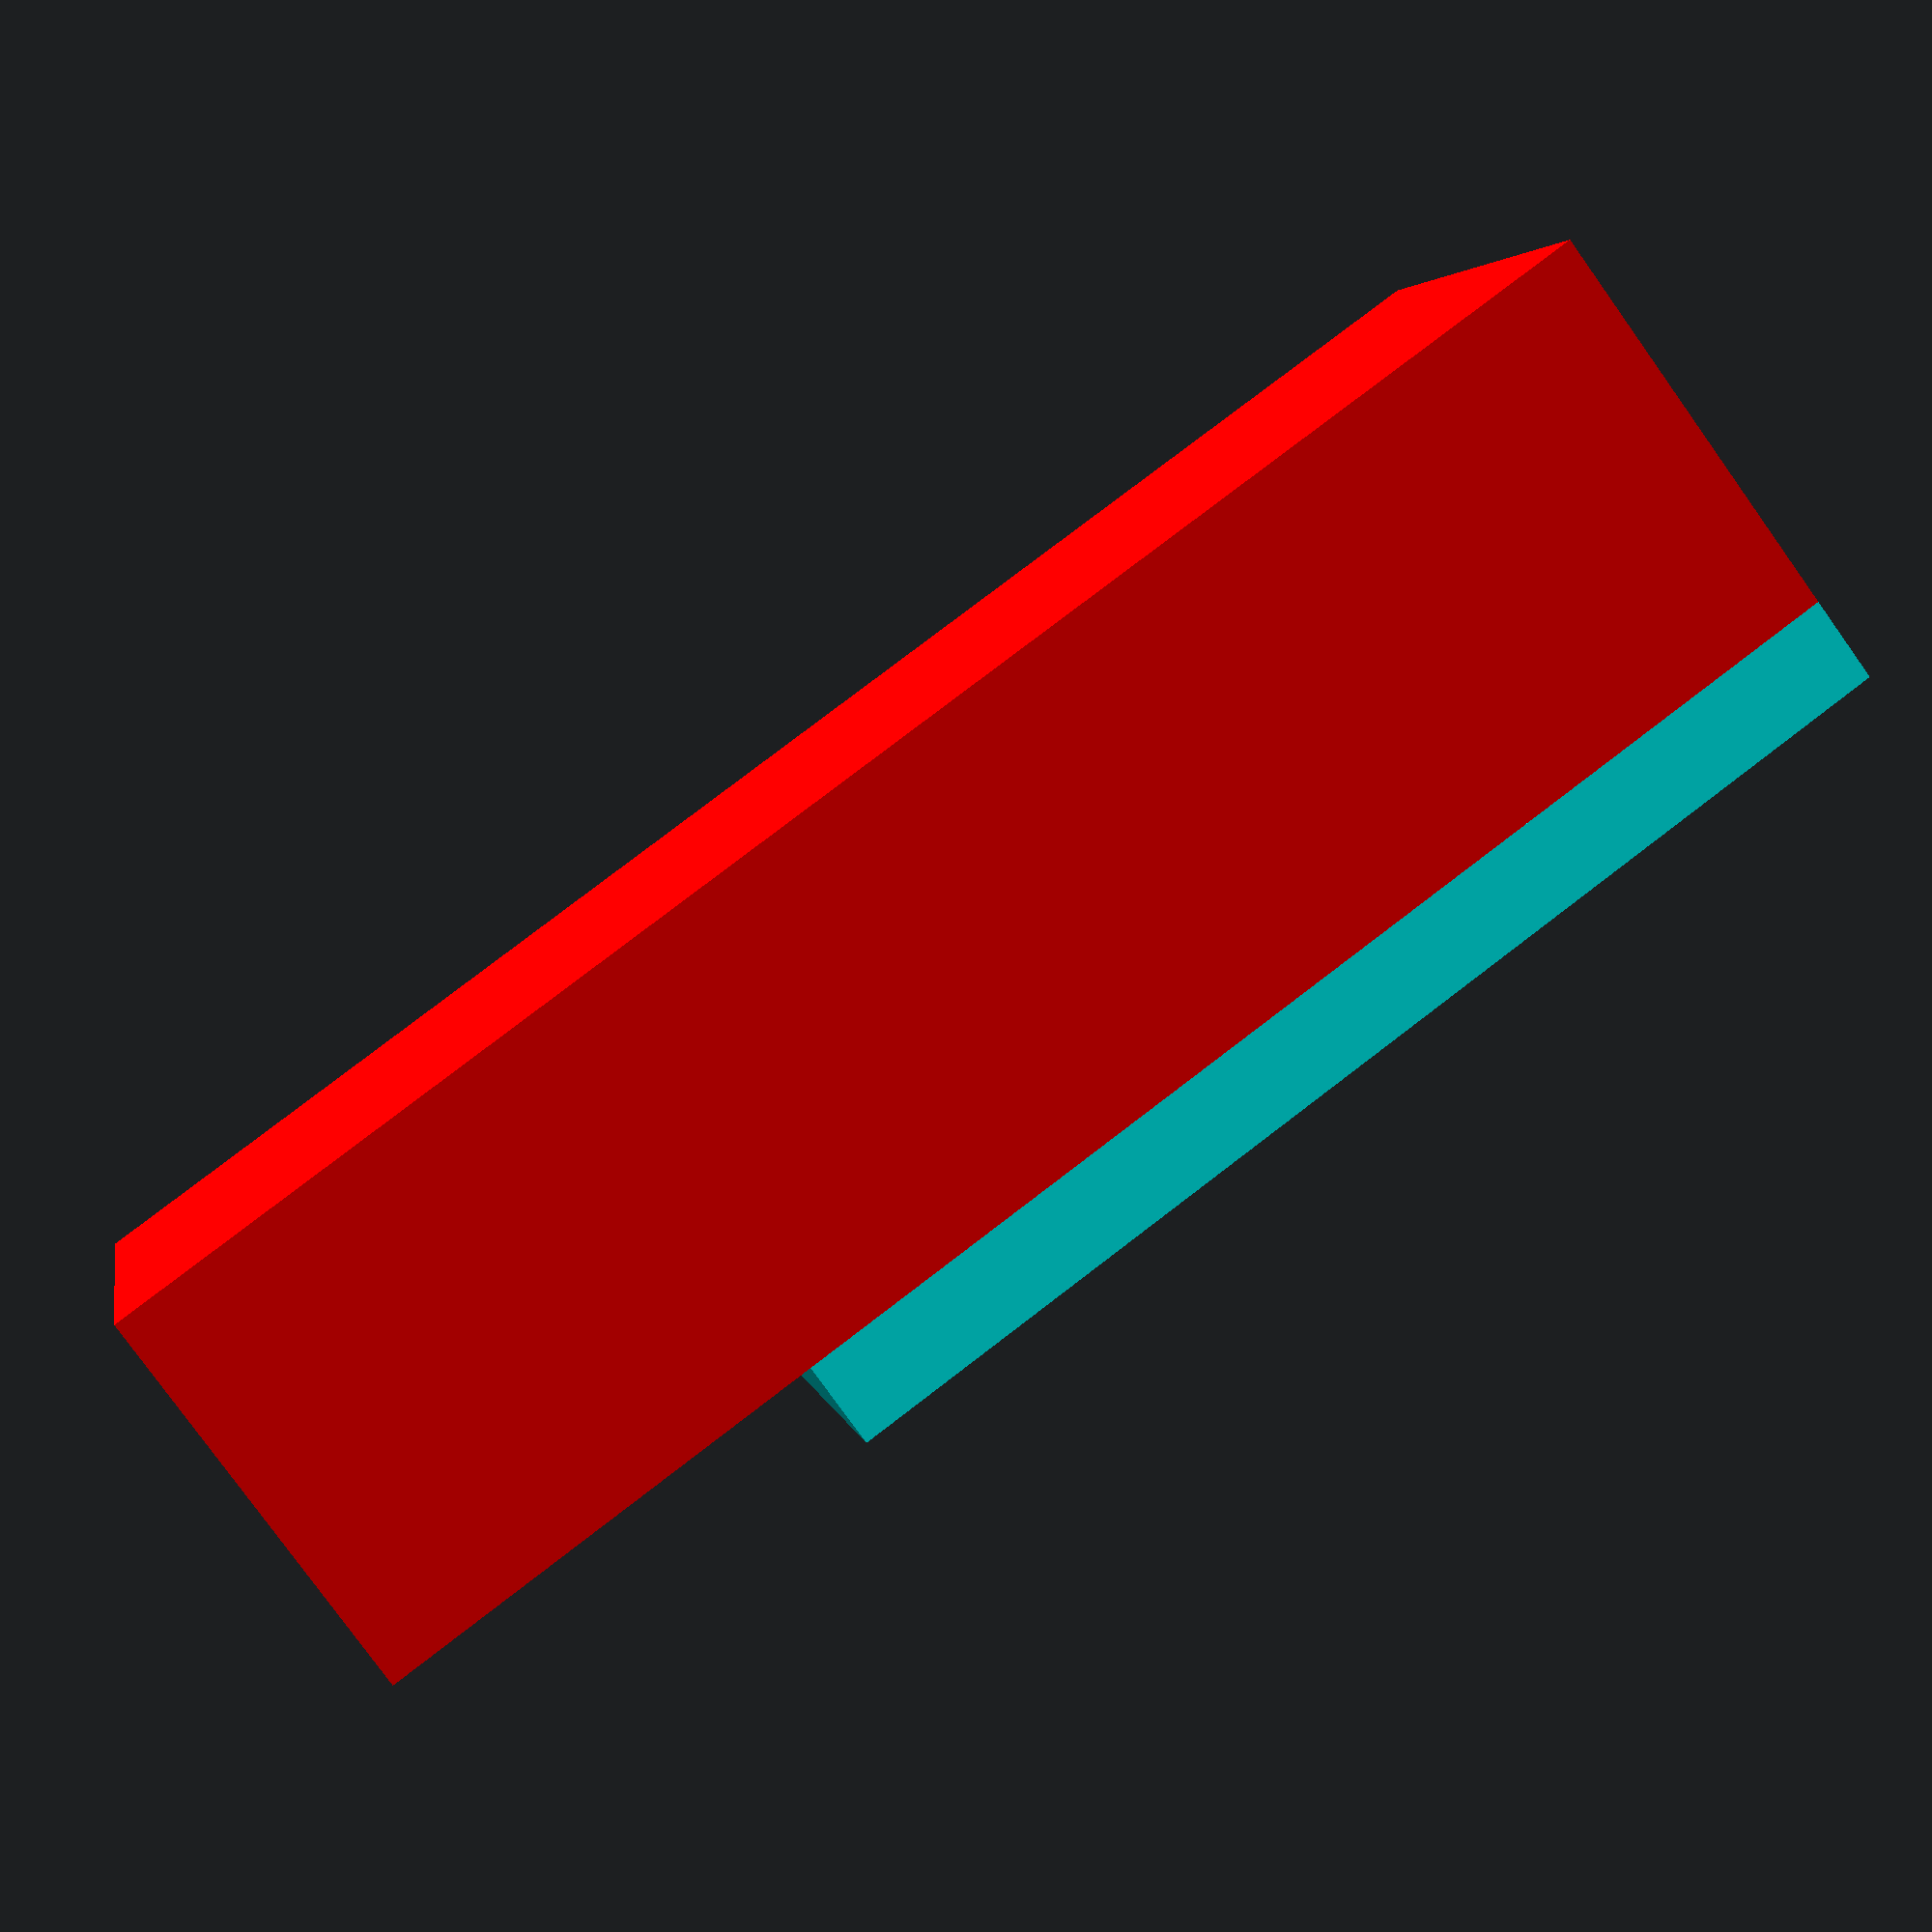
<openscad>
//Created by Michael Anderson 12-9-2013

//Roomnode case for Jeenode v6 and roomboard v2
jeeNodeW = 21.3;
jeeNodeL = 81;
jeeNodeH = 1.6;

	//Connectors/Components
	
		//Headers
		CpW = 2.5;
		CpL = 15.6;
		CpH = 9;
		
		Cp4X = jeeNodeL-jeeNodeL;			
		Cp4Y = jeeNodeL-62.4;
		Cp4Z = jeeNodeH;
		
		Cp3X = jeeNodeL-jeeNodeL;			
		Cp3Y = jeeNodeL-34.2;
		Cp3Z = jeeNodeH;
		
		Cp2X = jeeNodeW-CpW;		
		Cp2Y = jeeNodeL-34.2;
		Cp2Z = jeeNodeH;
		
		Cp1X = jeeNodeW-CpW;			
		Cp1Y = jeeNodeL-62.4;
		Cp1Z = jeeNodeH;
	
		//Atmega
		Cat328W = 10;
		Cat328L = 35.5;
		Cat328H = 8.7;
		Cat328X = (jeeNodeW - Cat328W) /2;
		Cat328Y = jeeNodeL-58;
		Cat328Z = jeeNodeH;
		
		//Power Components
		CpwrW = jeeNodeW;
		CpwrL = 9;
		CpwrH = 7.5;
		CpwrX = jeeNodeL-jeeNodeL;
		CpwrY = jeeNodeL-14.2;
		CpwrZ = jeeNodeH;
		
		//FTDI Connector
		CftdiW = 15;
		CftdiL = 10.3;
		CftdiH = 2.5;
		CftdiX = (jeeNodeW - CftdiW) /2;
		CftdiY = jeeNodeL - 2.3;
		CftdiZ = jeeNodeH;
		
		//Radio
		Crf12W = 16;
		Crf12L = Crf12W;
		Crf12H = 2;
		Crf12X = (jeeNodeW - Crf12W) /2;
		Crf12Y = jeeNodeL-jeeNodeL;
		Crf12Z = jeeNodeH;
// Room board
	rbHeaderW	= CpW;
	rbHeaderL = CpL;
	rbHeaderH = 2;
	rbHeader1X = Cp4X;
	rbHeader1Y = Cp4Y;
	rbHeader1Z = jeeNodeH + CpH;
	rbHeader2X = Cp4X+(jeeNodeW-CpW);
	rbHeader2Y = Cp4Y;
	rbHeader2Z = jeeNodeH + CpH;

	
	roomBoardW = 21.8;
	roomBoardL = 21;
	roomBoardH = 1.6;
	roomBoardX = Cp4X - .8;
	roomBoardY = Cp4Y - 2.5;
	roomBoardZ = jeeNodeH + CpH + rbHeaderH;
	
//PIR
	
	pirHeaderW = 7.8;
	pirHeaderL = 2.5;
	pirHeaderH = 2.7;
	pirHeaderX = Cp4X + (roomBoardW - pirHeaderW) / 2;
	pirHeaderY = Cp4Y-pirHeaderL;
	pirHeaderZ = roomBoardH+jeeNodeH+CpH+rbHeaderH;

	pirW = 32.2;
	pirL = 24;
	pirH = 1.3;
	pirX = Cp4X+(roomBoardW-pirW)/2;
	pirY = Cp4Y-pirL;
	pirZ = roomBoardH+jeeNodeH+CpH+rbHeaderH+pirHeaderH;

//jeeCase Bottom
	
	jeeNodeGap = 3; //offset from jeeNode
	wallThick = 4; //Wall thickness of case
	bottomGap = 1.5; //space under board for solder points
	caseHeight = pirZ+pirH+wallThick+bottomGap; //height of case
	caseBottomX = -jeeNodeGap - wallThick;
	caseBottomY = -jeeNodeGap - wallThick;
	caseBottomZ = -bottomGap - wallThick;  //1.5 is board offset for solder points
	caseBottomW = jeeNodeW + jeeNodeGap*2 + wallThick*2;
	caseBottomL = jeeNodeL + jeeNodeGap*2 + wallThick*2;
	caseBottomH = caseHeight;
	caseBottomNegX = -jeeNodeGap;
	caseBottomNegY = -jeeNodeGap;
	caseBottomNegZ = -bottomGap;
	caseBottomNegW = jeeNodeW + jeeNodeGap*2;
	caseBottomNegL = jeeNodeL + jeeNodeGap*2;
	caseBottomNegH = caseHeight;
	ftdiOffset = 3; //amount of space around ftdi
	pirOffset = 1.5;

//jeeCaseTop
	caseTopX = caseBottomX;
	caseTopY = pirY+pirOffset+pirL;
	caseTopZ = caseBottomZ+caseHeight;
	caseTopW = caseBottomW;
	caseTopL = jeeNodeL-pirY-pirOffset-pirL+jeeNodeGap+wallThick;
	caseTopH = 5;
	caseFitOffset = 1;

// jeenode board
module jeeNode(){

	union(){
	//board
	makeCube (0,0,0,jeeNodeW, jeeNodeL, jeeNodeH,"green");
	//headers
	makeCube (Cp4X, Cp4Y, Cp4Z, CpW, CpL, CpH, "black");
	makeCube (Cp3X, Cp3Y, Cp3Z, CpW, CpL, CpH, "black");
	makeCube (Cp2X, Cp2Y, Cp2Z, CpW, CpL, CpH, "black");
	makeCube (Cp1X, Cp1Y, Cp1Z, CpW, CpL, CpH, "black");
	//Atmega	
	makeCube (Cat328X, Cat328Y, Cat328Z, Cat328W, Cat328L, Cat328H, "gray");
 	//Power Components
	makeCube (CpwrX, CpwrY, CpwrZ, CpwrW, CpwrL, CpwrH, "orange");
	//FTDI Pins
	makeCube (CftdiX, CftdiY, CftdiZ, CftdiW, CftdiL, CftdiH);
	//rf12
	makeCube (Crf12X, Crf12Y, Crf12Z, Crf12W, Crf12L, Crf12H, "lightgreen");
	};
	
};

module roomBoard(){
	union(){
		//room board 
		//header 1
		makeCube(rbHeader1X, rbHeader1Y, rbHeader1Z, rbHeaderW, rbHeaderL, rbHeaderH, "orange");
		//header 2
		makeCube(rbHeader2X,rbHeader2Y,rbHeader2Z , rbHeaderW, rbHeaderL, rbHeaderH, "orange");
		//roomboard
		makeCube(roomBoardX, roomBoardY, roomBoardZ, roomBoardW, roomBoardL, roomBoardH, "orange");

	};
};

module pir(){
		//pir Header
		makeCube(pirHeaderX, pirHeaderY, pirHeaderZ, pirHeaderW, pirHeaderL, pirHeaderH, "pink");
		//pir Board
		makeCube(pirX, pirY, pirZ, pirW, pirL, pirH, "pink");

};

module makeCube(x,y,z,w,l,h,c){

translate([x, y, z]) color(c) cube ([w, l, h]);

};

module jeeCaseBottom(){


	difference(){
		//full size cube
		makeCube(caseBottomX, caseBottomY, caseBottomZ, caseBottomW, caseBottomL, caseBottomH, "red");
		//inside cutout
		makeCube(caseBottomNegX, caseBottomNegY, caseBottomNegZ, caseBottomNegW, caseBottomNegL, caseBottomNegH, "red");
		//FTDI cutout
		makeCube (CftdiX-ftdiOffset/2, CftdiY, CftdiZ-ftdiOffset/2, CftdiW+ftdiOffset, CftdiL, CftdiH+ftdiOffset);
		//PIR cutout
		makeCube(pirX-pirOffset/2, pirY-pirOffset/2, pirZ-5, pirW+pirOffset, pirL+pirOffset, pirH+caseHeight, "pink");
	};

};

module jeeCaseTop(){

	makeCube(caseTopX, caseTopY, caseTopZ, caseTopW, caseTopL, caseTopH, "cyan");
	makeCube(caseTopX+wallThick+caseFitOffset/2, caseTopY+wallThick+caseFitOffset/2, caseTopZ-caseTopH, caseTopW-2*wallThick-caseFitOffset, caseTopL-2*wallThick-caseFitOffset, caseTopH, "cyan");
};


jeeNode();

roomBoard();

pir();

jeeCaseBottom();

jeeCaseTop();
</openscad>
<views>
elev=259.3 azim=102.2 roll=324.4 proj=p view=solid
</views>
